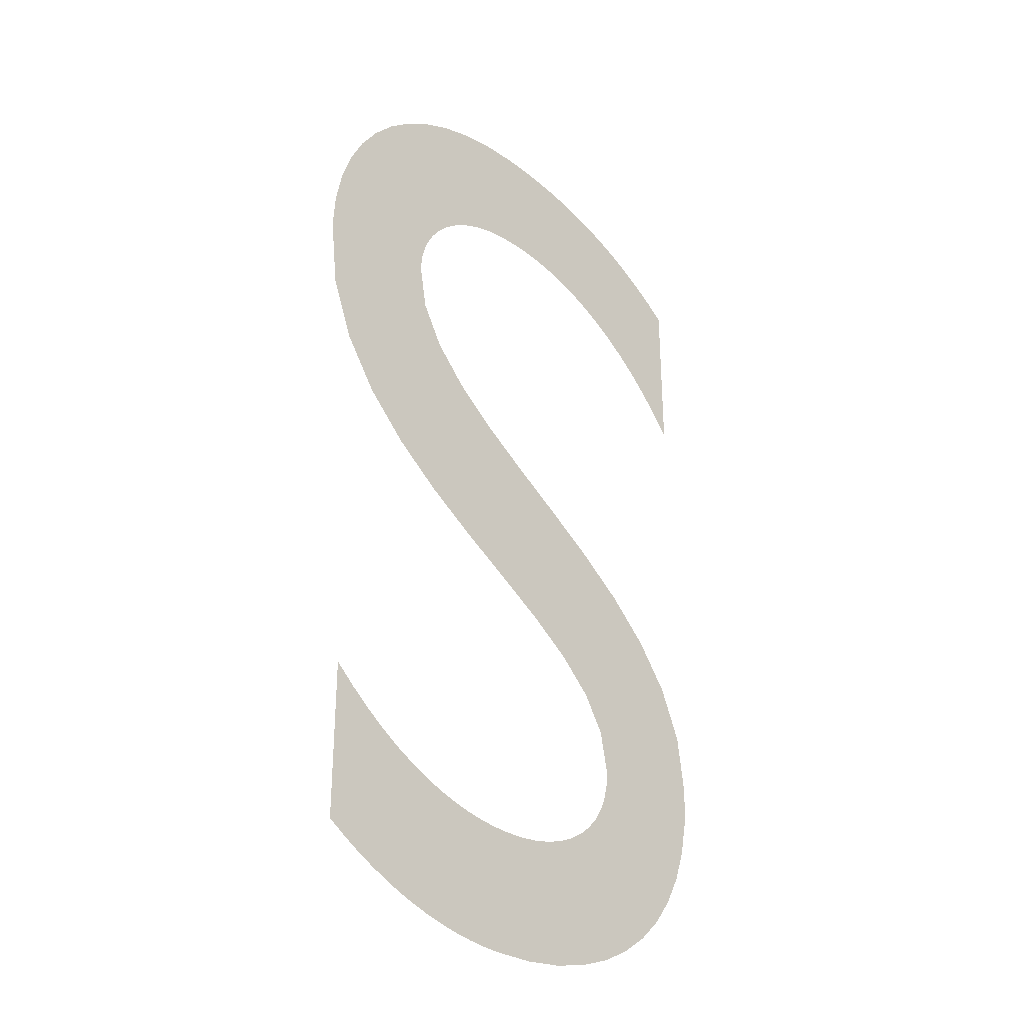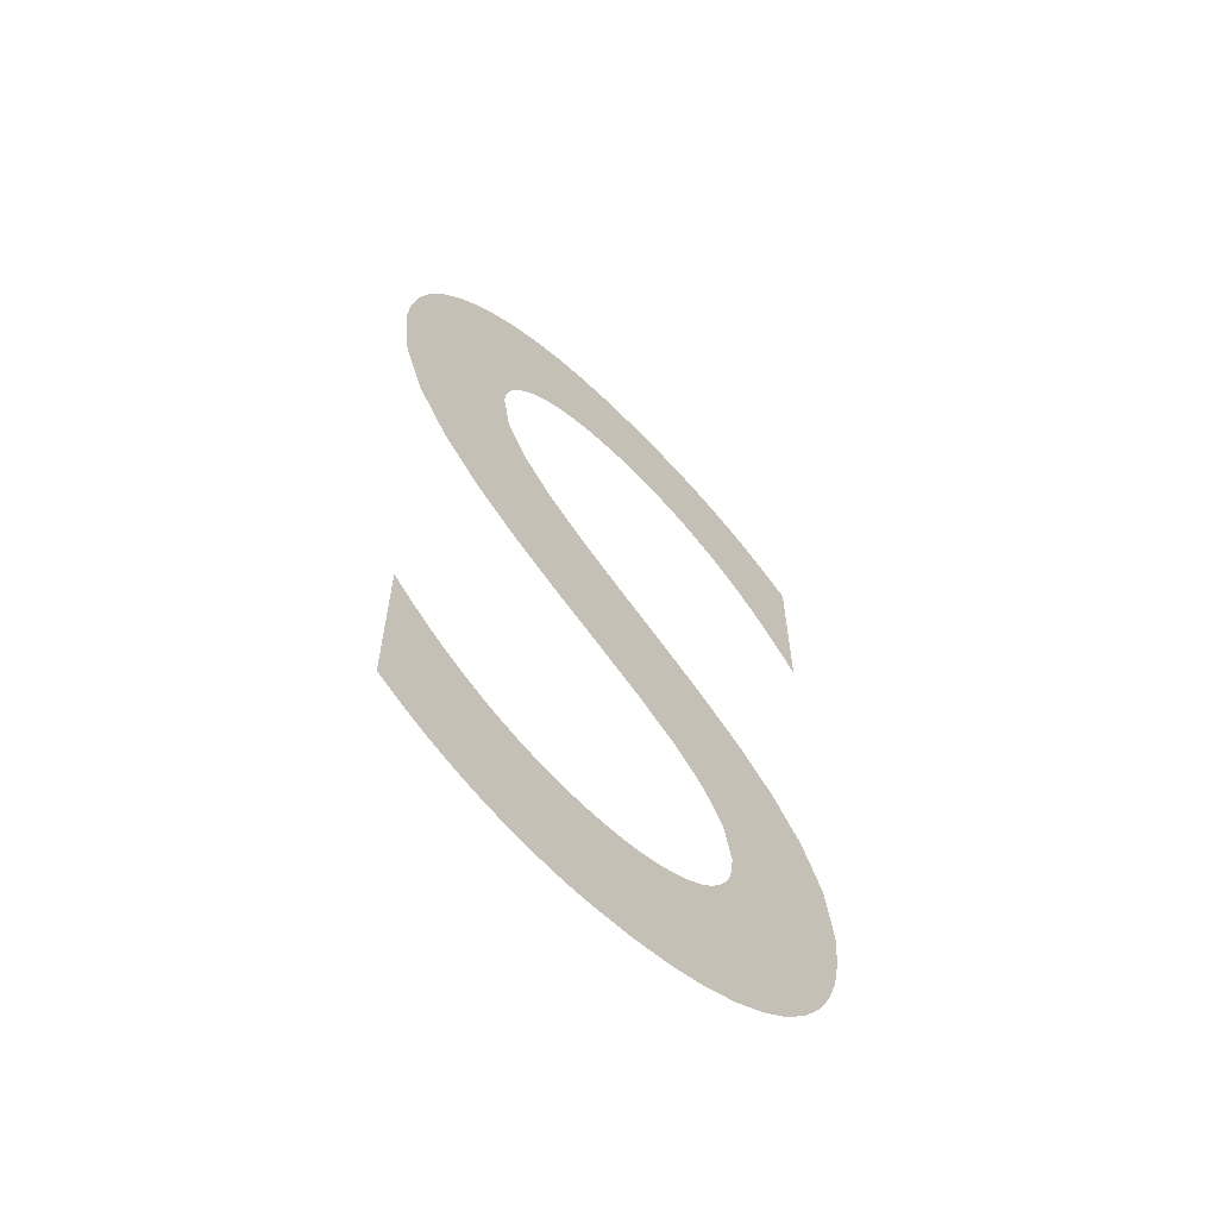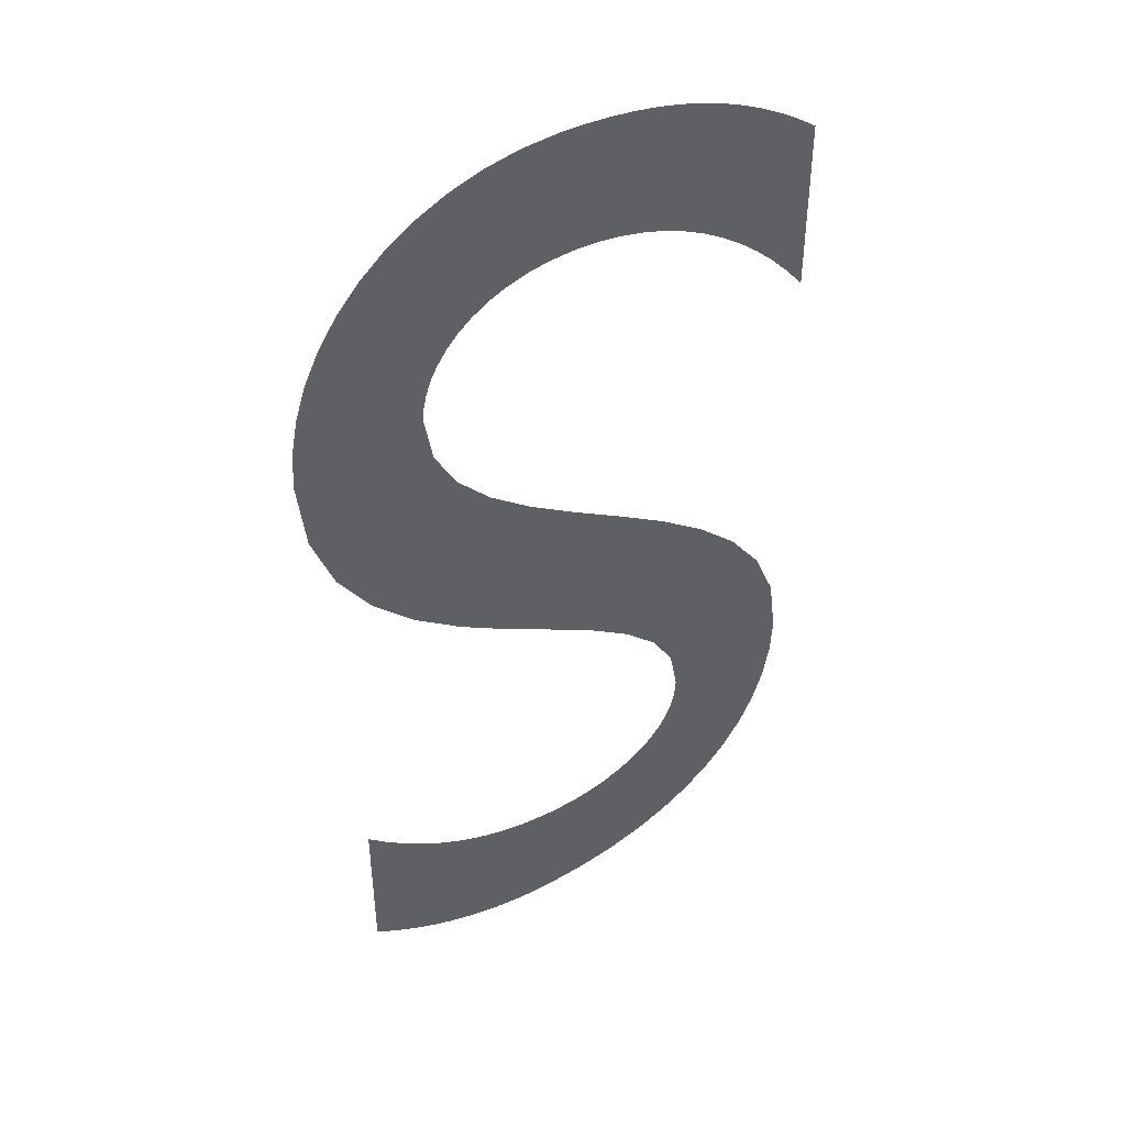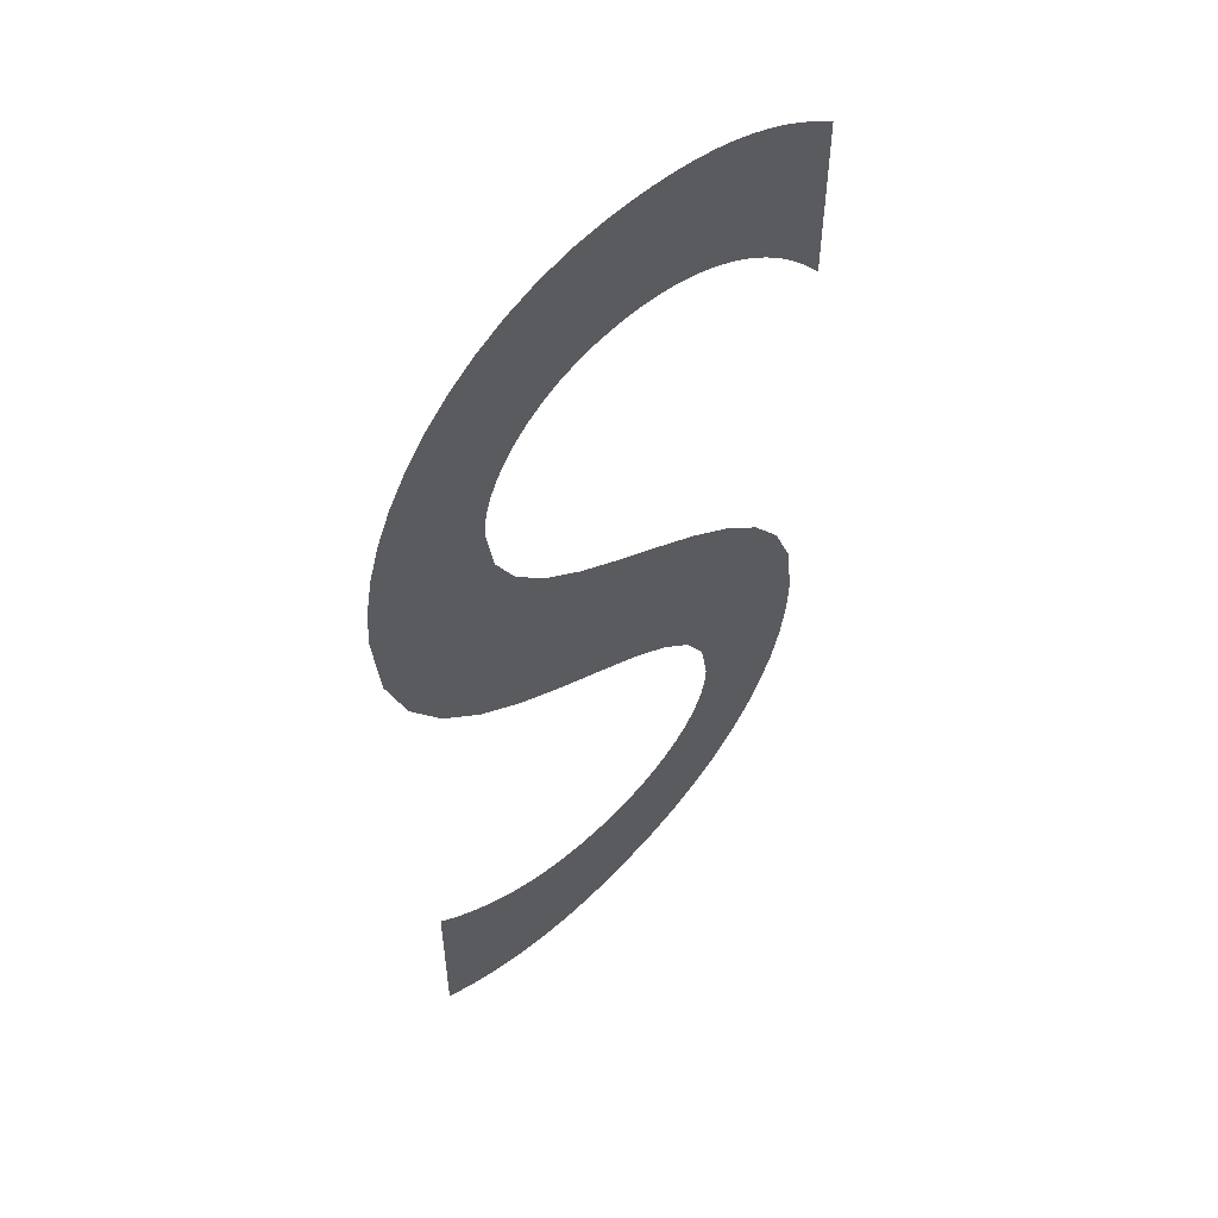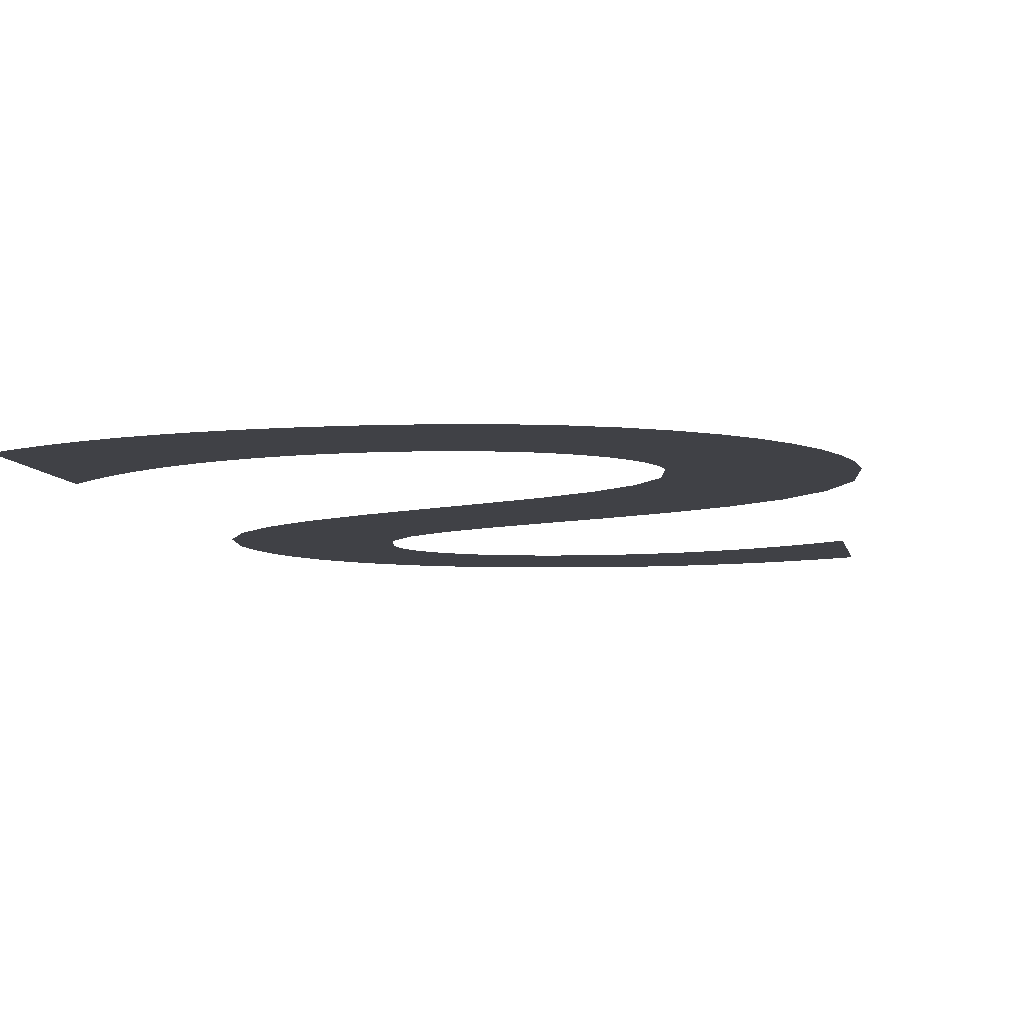
<metadata>
{"format":"obj","ext":"obj","renderer":"f3d","projection":"perspective","resolution":1024,"background":"white","views":[{"elev":-32.0,"azim":133.6,"up":"+Z"},{"elev":-63.2,"azim":134.8,"up":"+Z"},{"elev":44.4,"azim":147.5,"up":"+Z"},{"elev":54.5,"azim":132.9,"up":"+Z"},{"elev":-6.0,"azim":9.4,"up":"+Y"}]}
</metadata>
<code>
o A
v 0.399 0 -0.643
v 0.3869 0 -0.6507
v 0.3747 0 -0.6577
v 0.3623 0 -0.664
v 0.3498 0 -0.6697
v 0.3372 0 -0.6747
v 0.3245 0 -0.679
v 0.3117 0 -0.6827
v 0.2989 0 -0.6857
v 0.2859 0 -0.688
v 0.273 0 -0.6897
v 0.26 0 -0.6907
v 0.247 0 -0.691
v 0.2167 0 -0.6895
v 0.1883 0 -0.6852
v 0.1619 0 -0.6782
v 0.1378 0 -0.6685
v 0.116 0 -0.6563
v 0.09663 0 -0.6416
v 0.07989 0 -0.6247
v 0.06589 0 -0.6055
v 0.05477 0 -0.5843
v 0.04665 0 -0.561
v 0.04169 0 -0.5359
v 0.04 0 -0.509
v 0.0458 0 -0.4656
v 0.06185 0 -0.4284
v 0.08609 0 -0.3962
v 0.1165 0 -0.368
v 0.151 0 -0.3429
v 0.1875 0 -0.3197
v 0.224 0 -0.2976
v 0.2585 0 -0.2753
v 0.2889 0 -0.2519
v 0.3131 0 -0.2265
v 0.3292 0 -0.1978
v 0.335 0 -0.165
v 0.3343 0 -0.1553
v 0.3321 0 -0.1454
v 0.3283 0 -0.1355
v 0.3231 0 -0.1258
v 0.3163 0 -0.1165
v 0.308 0 -0.1077
v 0.2981 0 -0.0998
v 0.2866 0 -0.09285
v 0.2734 0 -0.08709
v 0.2586 0 -0.08273
v 0.2421 0 -0.07997
v 0.224 0 -0.079
v 0.2073 0 -0.07973
v 0.1909 0 -0.08189
v 0.1746 0 -0.08547
v 0.1587 0 -0.09044
v 0.143 0 -0.0968
v 0.1276 0 -0.1045
v 0.1126 0 -0.1135
v 0.098 0 -0.1239
v 0.0838 0 -0.1355
v 0.07004 0 -0.1484
v 0.05677 0 -0.1626
v 0.044 0 -0.178
v 0.044 0 -0.054
v 0.05832 0 -0.04373
v 0.0728 0 -0.0344
v 0.08748 0 -0.02602
v 0.1024 0 -0.01856
v 0.1176 0 -0.01201
v 0.1331 0 -0.006375
v 0.149 0 -0.001634
v 0.1653 0 0.002222
v 0.182 0 0.005203
v 0.1991 0 0.007319
v 0.2168 0 0.008582
v 0.235 0 0.009
v 0.2619 0 0.007403
v 0.2873 0 0.002727
v 0.3113 0 -0.004859
v 0.3334 0 -0.01519
v 0.3536 0 -0.02808
v 0.3718 0 -0.04337
v 0.3876 0 -0.0609
v 0.4009 0 -0.08048
v 0.4116 0 -0.102
v 0.4195 0 -0.1251
v 0.4243 0 -0.1499
v 0.426 0 -0.176
v 0.4202 0 -0.2259
v 0.4041 0 -0.2679
v 0.3799 0 -0.3032
v 0.3495 0 -0.333
v 0.315 0 -0.3587
v 0.2785 0 -0.3812
v 0.242 0 -0.4021
v 0.2075 0 -0.4223
v 0.1771 0 -0.4432
v 0.1529 0 -0.466
v 0.1368 0 -0.4918
v 0.131 0 -0.522
v 0.1319 0 -0.5337
v 0.1346 0 -0.5447
v 0.139 0 -0.5549
v 0.145 0 -0.5643
v 0.1525 0 -0.5729
v 0.1614 0 -0.5805
v 0.1716 0 -0.5871
v 0.183 0 -0.5927
v 0.1955 0 -0.5971
v 0.2091 0 -0.6003
v 0.2236 0 -0.6023
v 0.239 0 -0.603
v 0.2507 0 -0.6027
v 0.2628 0 -0.6016
v 0.2752 0 -0.5996
v 0.288 0 -0.5968
v 0.3011 0 -0.593
v 0.3145 0 -0.5881
v 0.3281 0 -0.5821
v 0.342 0 -0.5749
v 0.356 0 -0.5663
v 0.3702 0 -0.5564
v 0.3845 0 -0.545
v 0.399 0 -0.532
f 14 12 13
f 14 11 12
f 14 10 11
f 15 10 14
f 15 9 10
f 15 8 9
f 16 8 15
f 16 7 8
f 16 6 7
f 17 6 16
f 17 5 6
f 17 4 5
f 18 4 17
f 18 3 4
f 18 2 3
f 19 2 18
f 19 1 2
f 19 114 1
f 114 115 1
f 115 116 1
f 116 117 1
f 117 118 1
f 118 119 1
f 119 120 1
f 120 121 1
f 121 122 1
f 20 112 19
f 112 113 19
f 113 114 19
f 21 110 20
f 110 111 20
f 111 112 20
f 22 109 21
f 109 110 21
f 22 108 109
f 22 107 108
f 22 106 107
f 22 105 106
f 22 104 105
f 23 104 22
f 23 103 104
f 23 102 103
f 23 101 102
f 24 101 23
f 24 100 101
f 24 99 100
f 25 99 24
f 25 98 99
f 25 97 98
f 26 97 25
f 26 96 97
f 26 95 96
f 27 95 26
f 27 94 95
f 28 94 27
f 28 93 94
f 28 92 93
f 29 92 28
f 29 91 92
f 30 91 29
f 30 90 91
f 31 90 30
f 31 89 90
f 32 89 31
f 32 88 89
f 33 88 32
f 34 88 33
f 34 87 88
f 35 87 34
f 36 87 35
f 36 86 87
f 37 86 36
f 62 60 61
f 37 85 86
f 38 85 37
f 62 59 60
f 39 85 38
f 39 84 85
f 62 58 59
f 40 84 39
f 62 57 58
f 41 84 40
f 42 84 41
f 42 83 84
f 62 56 57
f 43 83 42
f 62 55 56
f 44 83 43
f 62 54 55
f 44 82 83
f 45 82 44
f 62 53 54
f 46 82 45
f 62 52 53
f 47 82 46
f 62 51 52
f 48 82 47
f 62 50 51
f 48 81 82
f 49 81 48
f 62 49 50
f 62 81 49
f 62 80 81
f 63 80 62
f 64 80 63
f 64 79 80
f 65 79 64
f 65 78 79
f 66 78 65
f 67 78 66
f 67 77 78
f 68 77 67
f 69 77 68
f 69 76 77
f 70 76 69
f 71 76 70
f 71 75 76
f 72 75 71
f 73 75 72
f 73 74 75

</code>
